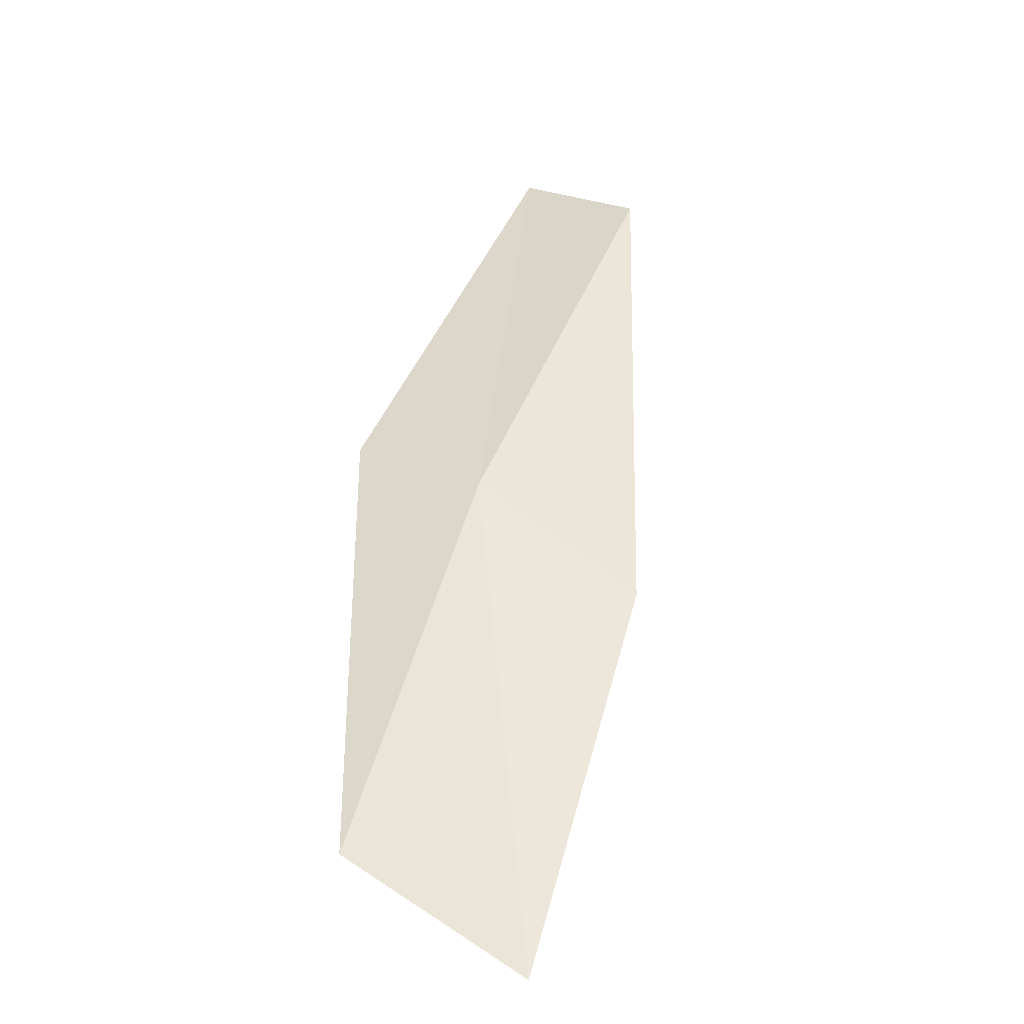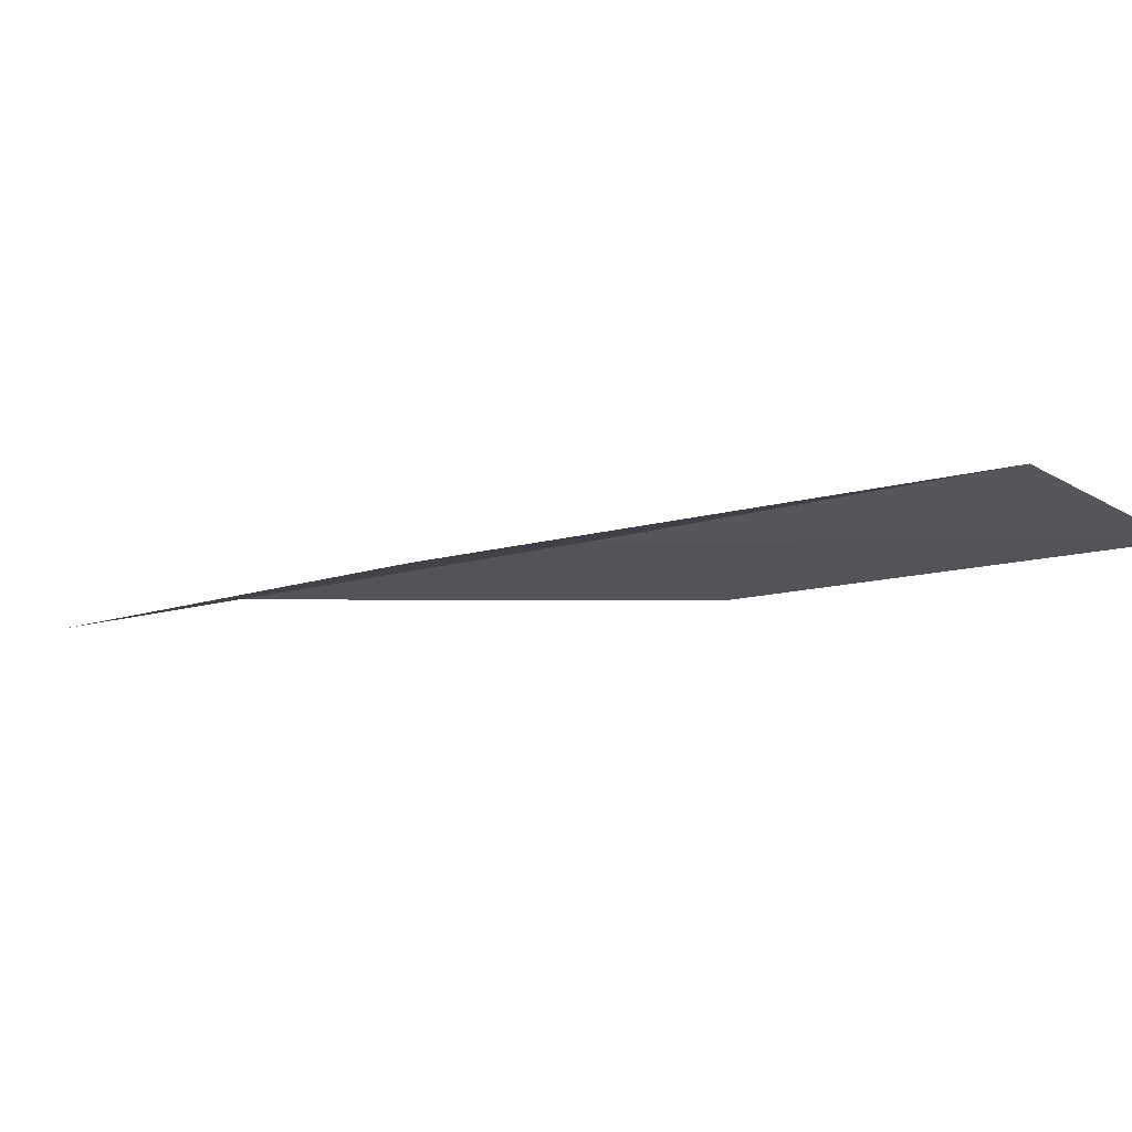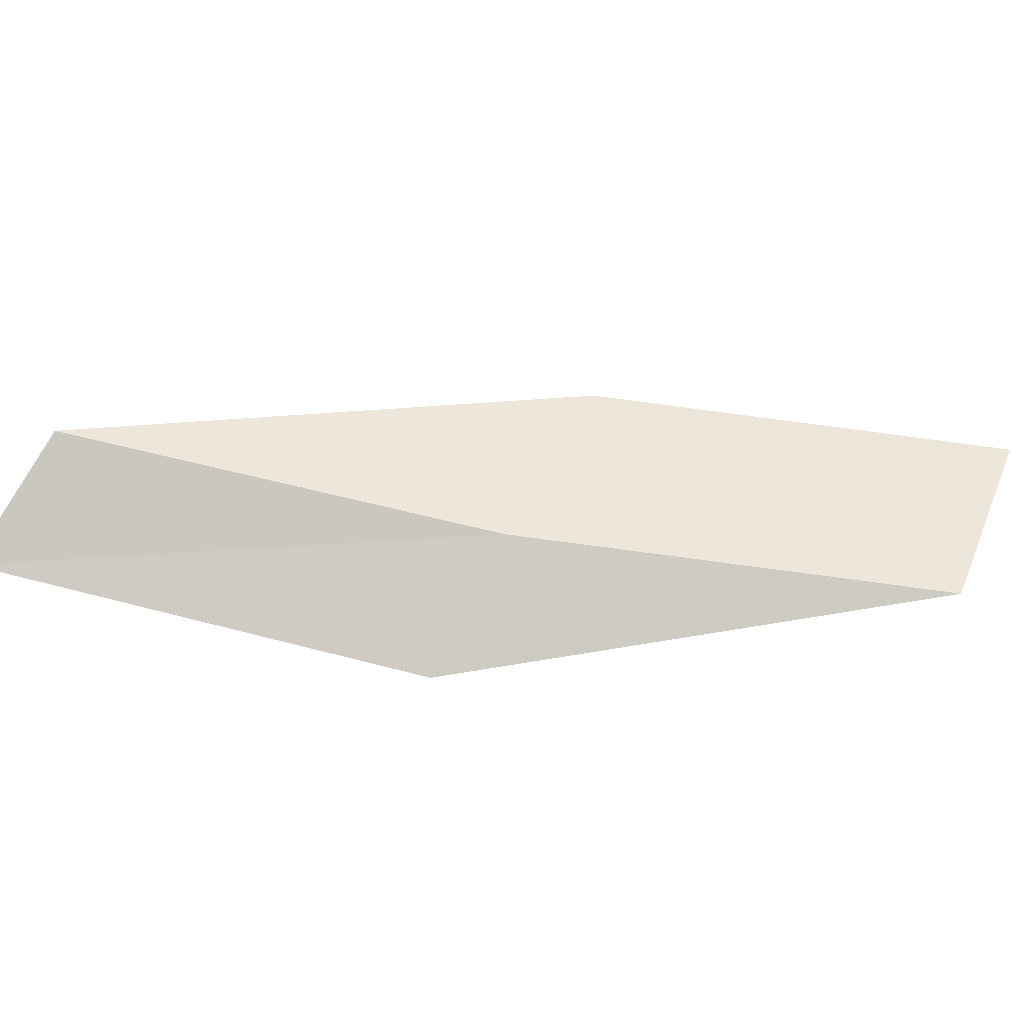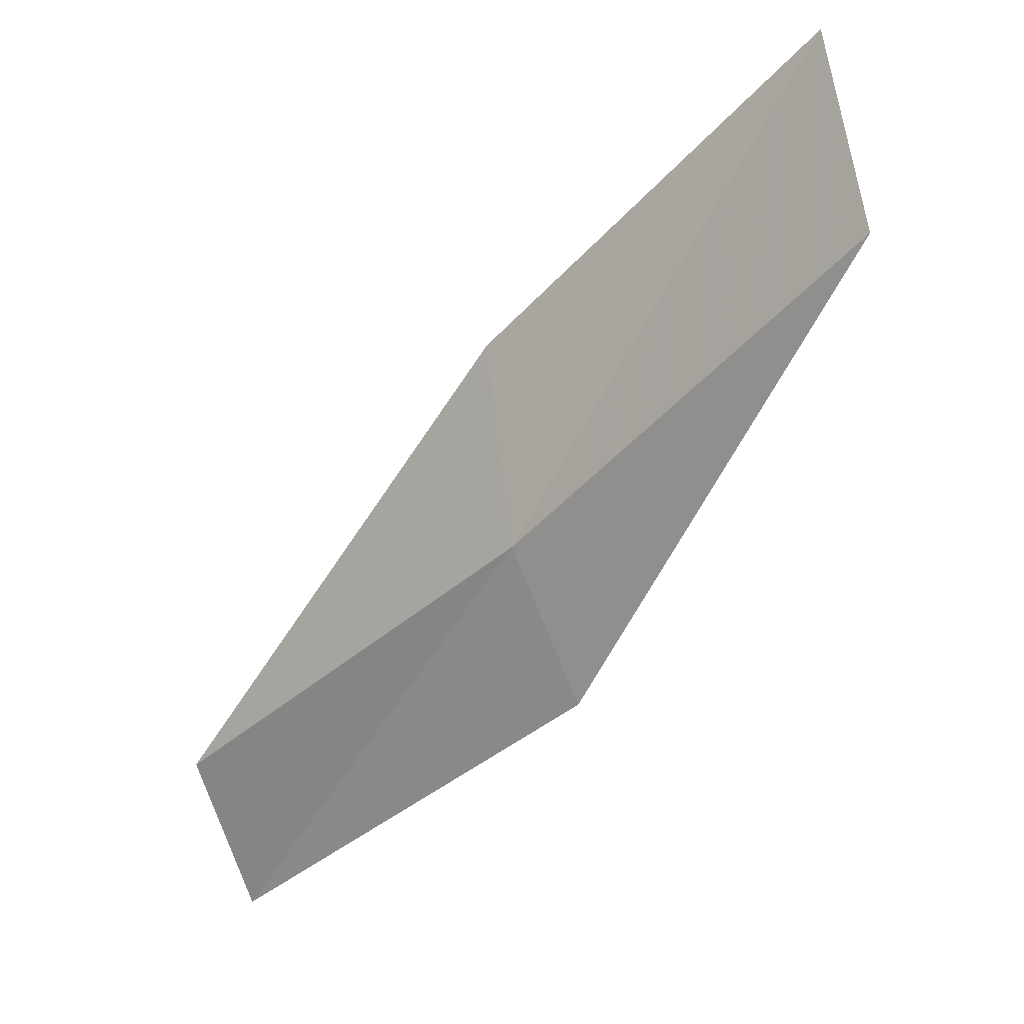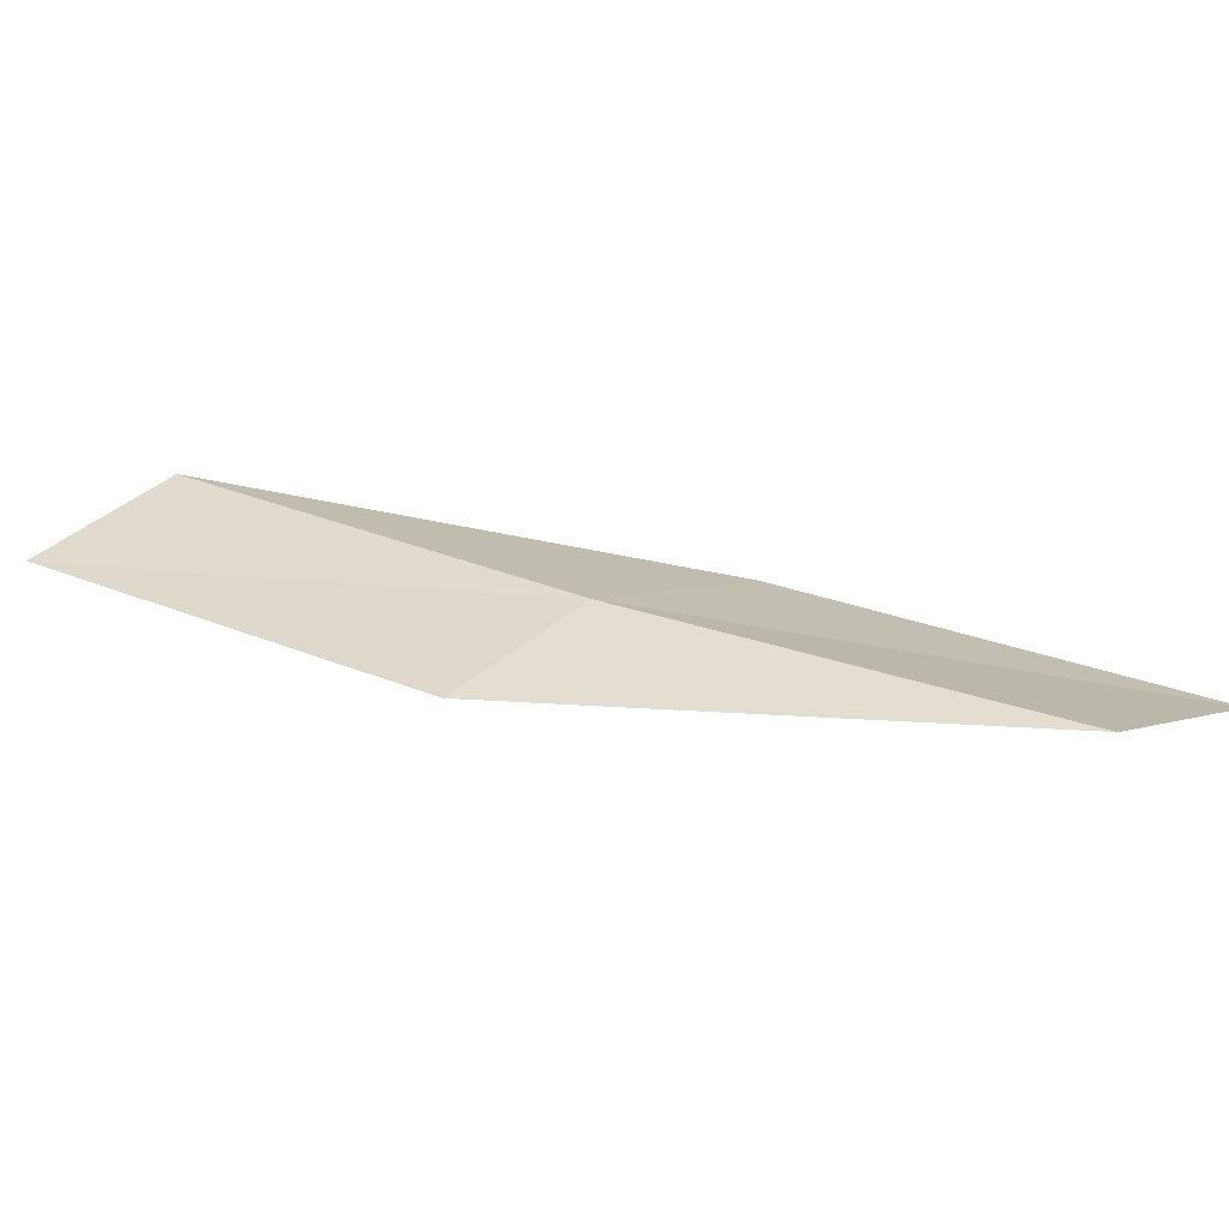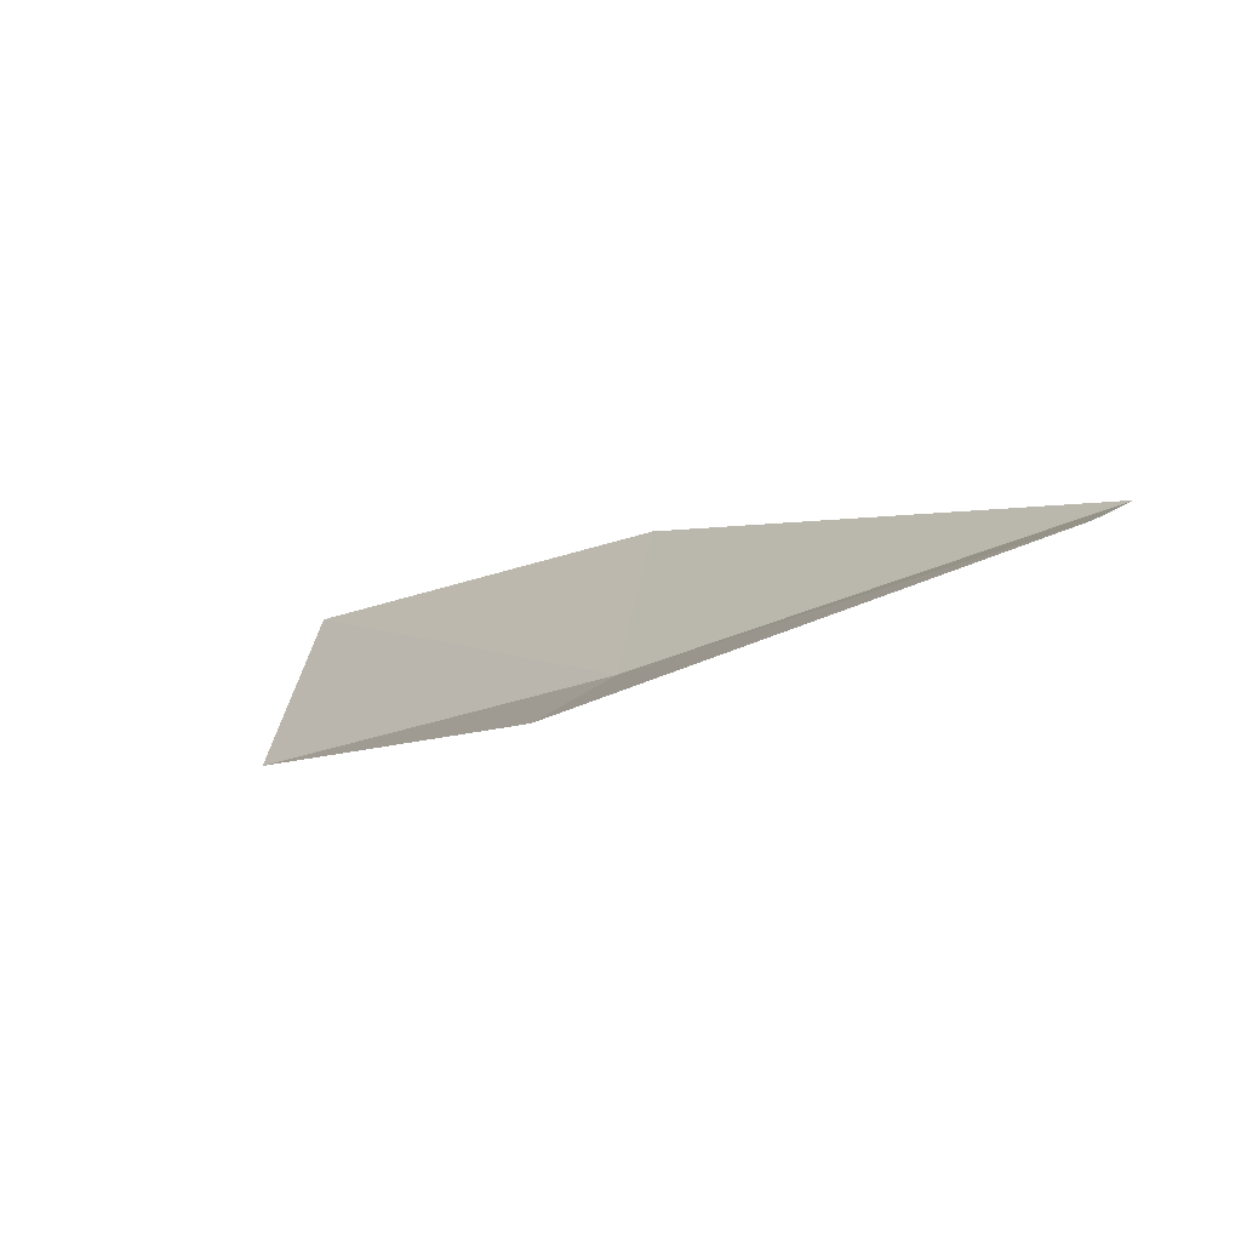
<metadata>
{"format":"obj","ext":"obj","renderer":"f3d","projection":"perspective","resolution":1024,"background":"white","views":[{"elev":46.5,"azim":143.2,"up":"+Z"},{"elev":-10.4,"azim":-106.0,"up":"+Z"},{"elev":68.6,"azim":45.8,"up":"+Z"},{"elev":5.3,"azim":35.7,"up":"+Y"},{"elev":25.1,"azim":67.1,"up":"+Z"},{"elev":-73.1,"azim":-149.0,"up":"+Y"}]}
</metadata>
<code>
v 4.744 -14.83 19.99
v 3.34 -15.71 20
v 3.45 -16.24 19.82
v 4.908 -15.35 19.84
v 4.54 -14.18 19.84
v 6.006 -13.83 19.95
v 5.741 -13.21 19.78
f 1 3 2
f 1 4 3
f 1 2 5
f 1 6 4
f 1 5 7
f 1 7 6

</code>
